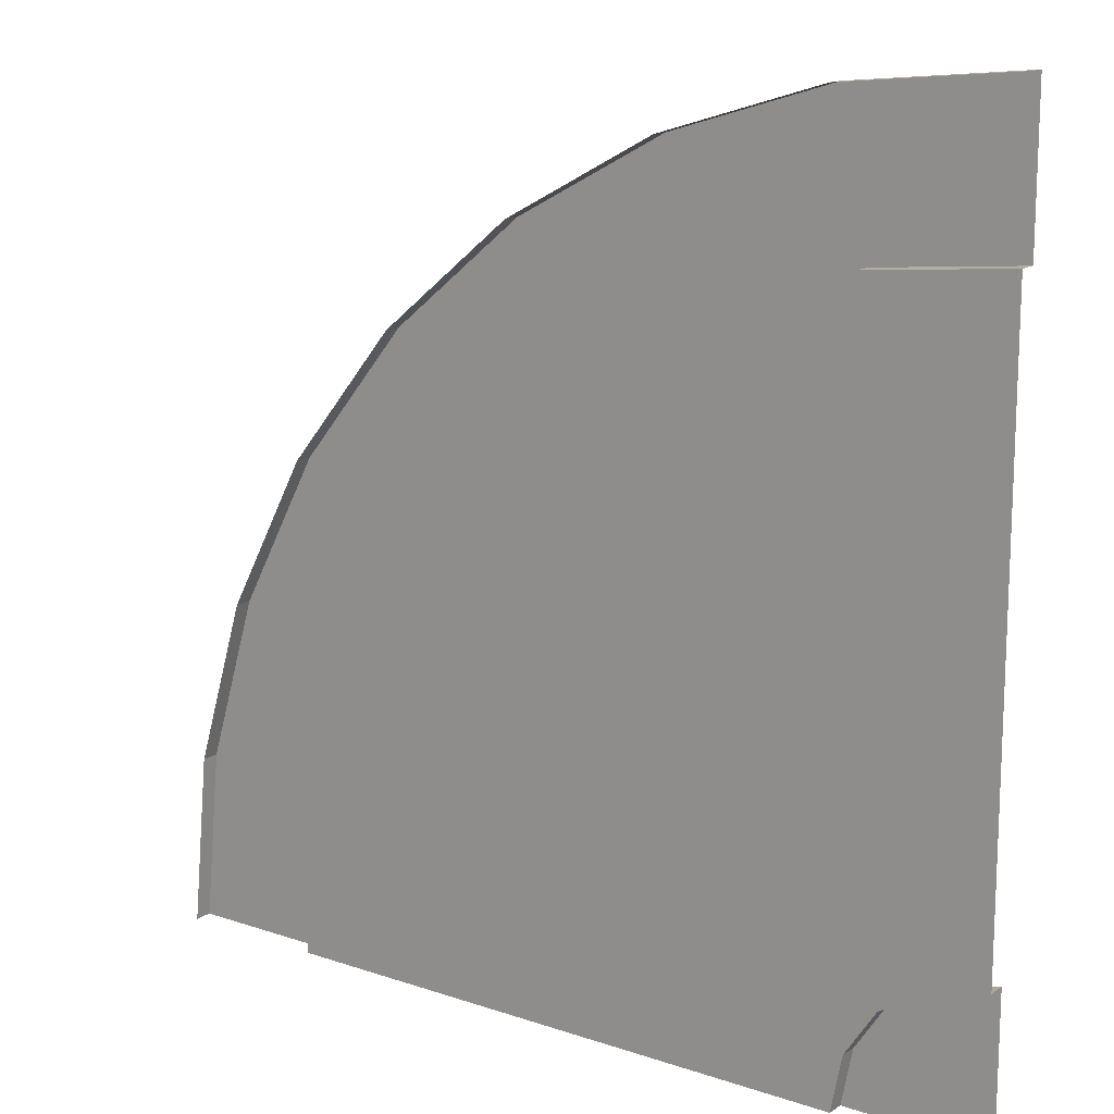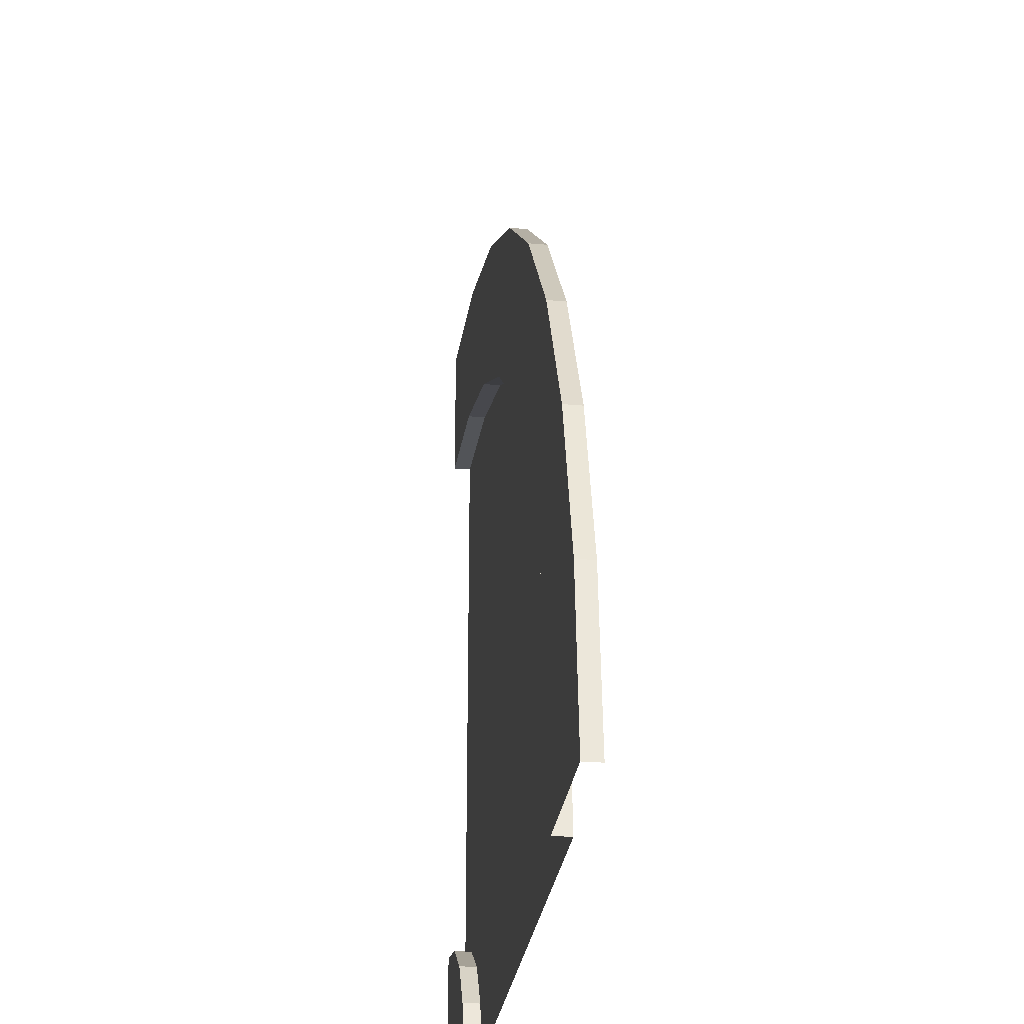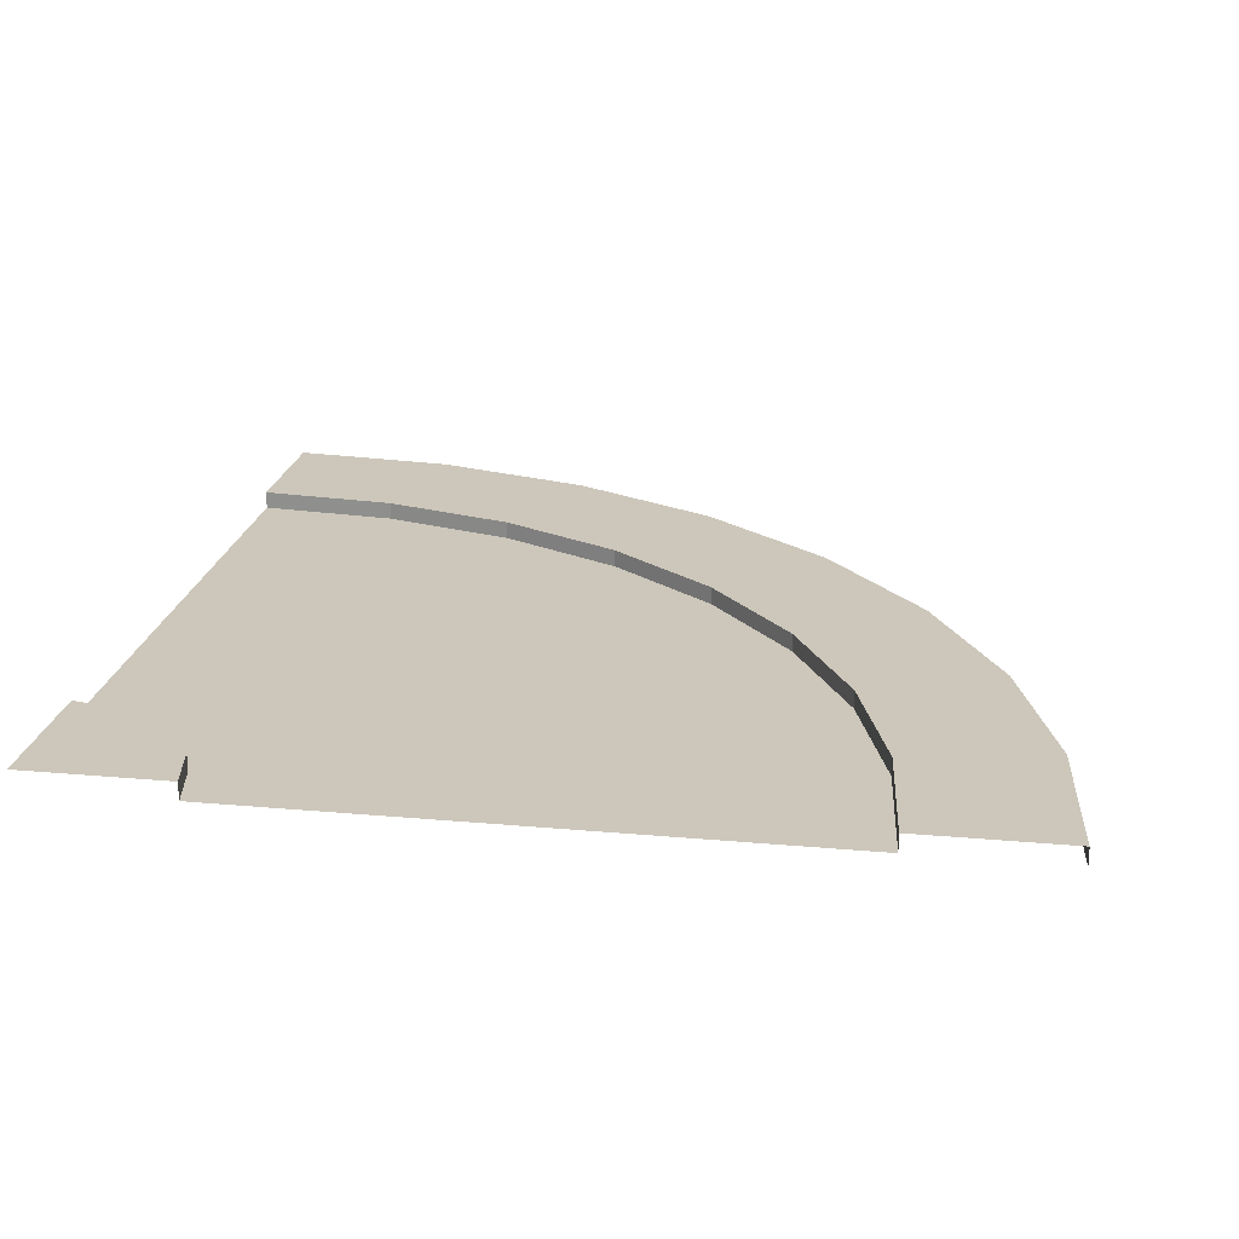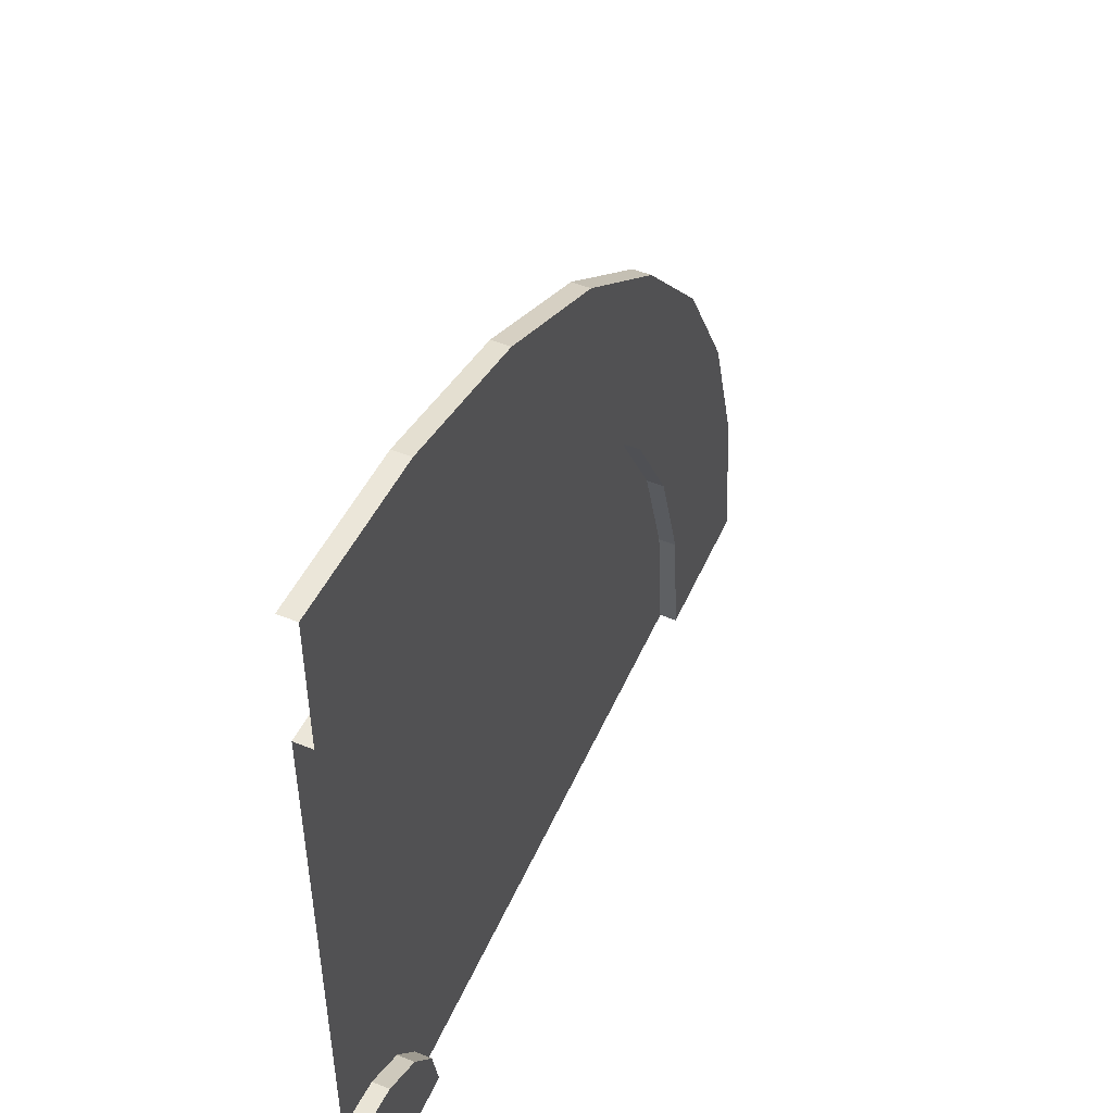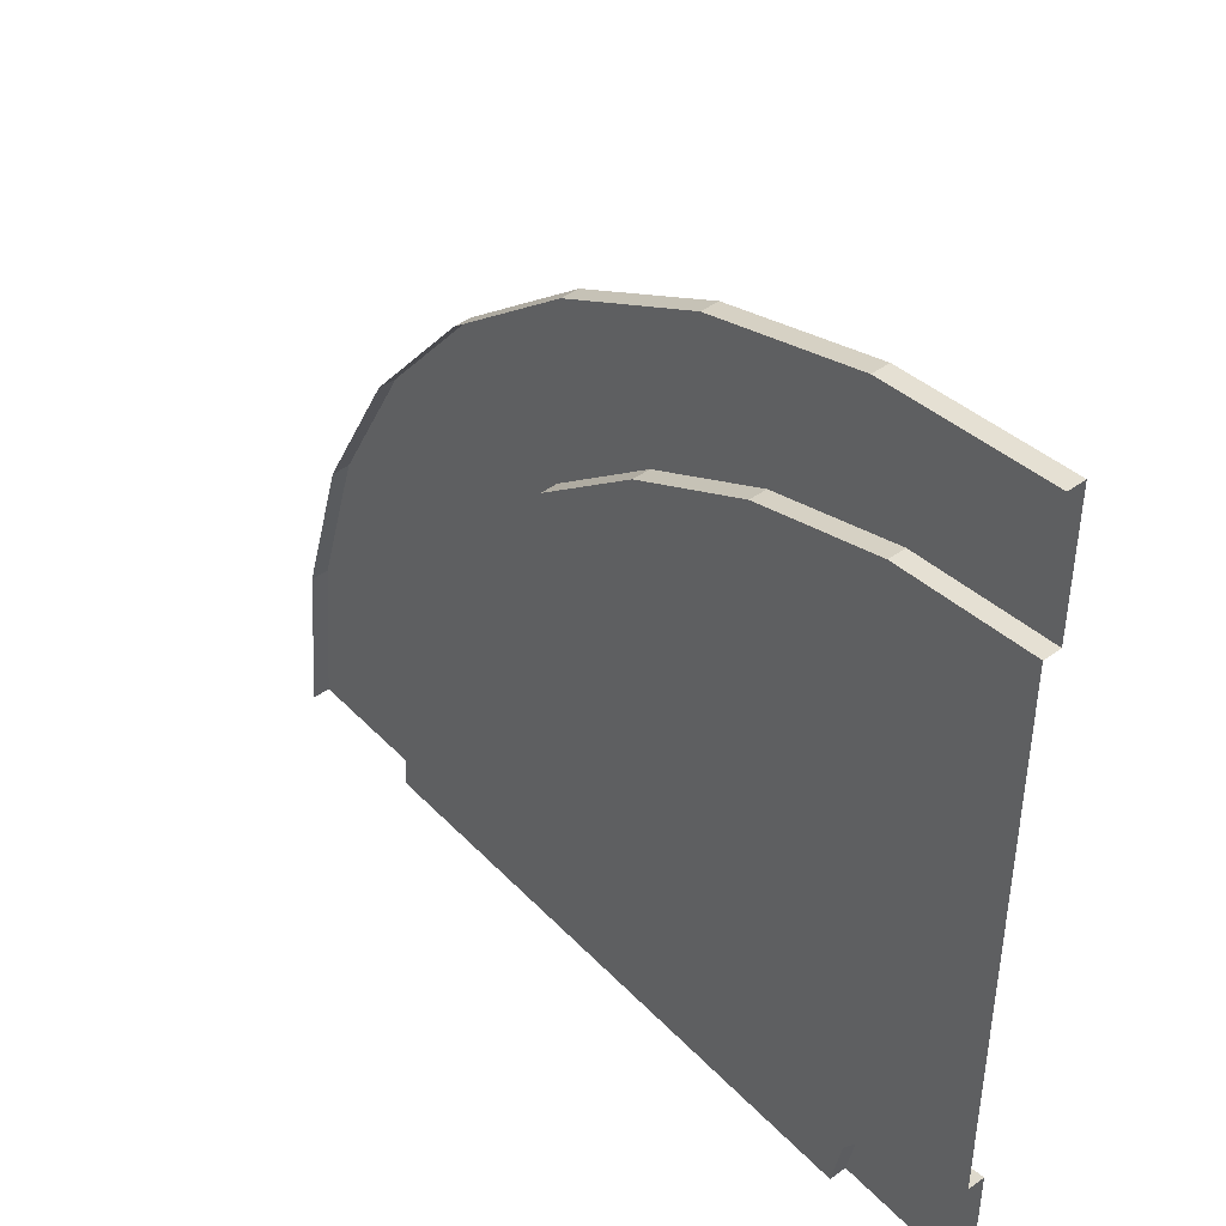
<metadata>
{"format":"obj","ext":"obj","renderer":"f3d","projection":"perspective","resolution":1024,"background":"white","views":[{"elev":14.6,"azim":36.3,"up":"+Z"},{"elev":-28.5,"azim":-97.5,"up":"+Z"},{"elev":21.3,"azim":-170.7,"up":"+Y"},{"elev":51.4,"azim":113.7,"up":"+Z"},{"elev":44.5,"azim":49.9,"up":"+Z"}]}
</metadata>
<code>
v 0 0 1.667
v -1.667 0 0
v -1.54 0 0.6378
v -1.179 0 1.179
v -0.6378 0 1.54
v 0 0 8.333
v -8.333 0 0
v -8.173 0 1.626
v -7.699 0 3.189
v -6.929 0 4.63
v -5.893 0 5.893
v -4.63 0 6.929
v -3.189 0 7.699
v -1.626 0 8.173
v 0 0 10
v -10 0 0
v -9.808 0 1.951
v -9.239 0 3.827
v -8.315 0 5.556
v -7.071 0 7.071
v -5.556 0 8.315
v -3.827 0 9.239
v -1.951 0 9.808
v -1.54 0.2 0.6378
v -1.667 0.2 0
v -1.179 0.2 1.179
v -0.6378 0.2 1.54
v 0 0.2 1.667
v -8.173 0.2 1.626
v -8.333 0.2 0
v -7.699 0.2 3.189
v -6.929 0.2 4.63
v -5.893 0.2 5.893
v -4.63 0.2 6.929
v -3.189 0.2 7.699
v -1.626 0.2 8.173
v 0 0.2 8.333
v -10 0.2 0
v -9.808 0.2 1.951
v -9.239 0.2 3.827
v -8.315 0.2 5.556
v -7.071 0.2 7.071
v -5.556 0.2 8.315
v -3.827 0.2 9.239
v -1.951 0.2 9.808
v 0 0.2 10
v 0 0.2 0
v 0 0 4.889
v -4.889 0 0
v -4.795 0 0.9538
v -4.517 0 1.871
v -4.065 0 2.716
v -3.457 0 3.457
v -2.716 0 4.065
v -1.871 0 4.517
v -0.9538 0 4.795
v 0 0 5.111
v -5.111 0 0
v -5.013 0 0.9971
v -4.722 0 1.956
v -4.25 0 2.84
v -3.614 0 3.614
v -2.84 0 4.25
v -1.956 0 4.722
v -0.9971 0 5.013
f 5 28 1
f 22 45 23
f 8 29 30
f 8 30 7
f 4 27 5
f 21 44 22
f 6 36 14
f 3 26 4
f 20 43 21
f 14 35 13
f 2 24 3
f 19 42 20
f 45 37 46
f 44 36 45
f 43 35 44
f 42 34 43
f 41 33 42
f 40 32 41
f 39 31 40
f 38 29 39
f 25 47 24
f 24 47 26
f 26 47 27
f 27 47 28
f 9 29 8
f 6 37 36
f 23 46 15
f 10 31 9
f 16 39 17
f 21 43 44
f 11 32 10
f 17 40 18
f 22 44 45
f 12 33 11
f 18 41 19
f 13 34 12
f 59 7 58
f 60 8 59
f 60 10 9
f 62 10 61
f 62 12 11
f 63 13 12
f 65 13 64
f 65 6 14
f 2 50 49
f 3 50 2
f 3 52 51
f 4 52 3
f 4 54 53
f 5 55 54
f 5 56 55
f 1 48 56
f 3 51 50
f 4 53 52
f 4 5 54
f 5 1 56
f 20 42 43
f 14 36 35
f 19 41 42
f 45 36 37
f 44 35 36
f 43 34 35
f 42 33 34
f 41 32 33
f 40 31 32
f 39 29 31
f 38 30 29
f 9 31 29
f 23 45 46
f 10 32 31
f 16 38 39
f 11 33 32
f 17 39 40
f 12 34 33
f 18 40 41
f 13 35 34
f 59 8 7
f 60 9 8
f 60 61 10
f 62 11 10
f 62 63 12
f 63 64 13
f 65 14 13
f 65 57 6
f 5 27 28
f 4 26 27
f 3 24 26
f 2 25 24
f 65 48 57
f 64 56 65
f 63 55 64
f 63 53 54
f 62 52 53
f 60 52 61
f 59 51 60
f 58 50 59
f 65 56 48
f 64 55 56
f 63 54 55
f 63 62 53
f 62 61 52
f 60 51 52
f 59 50 51
f 58 49 50

</code>
